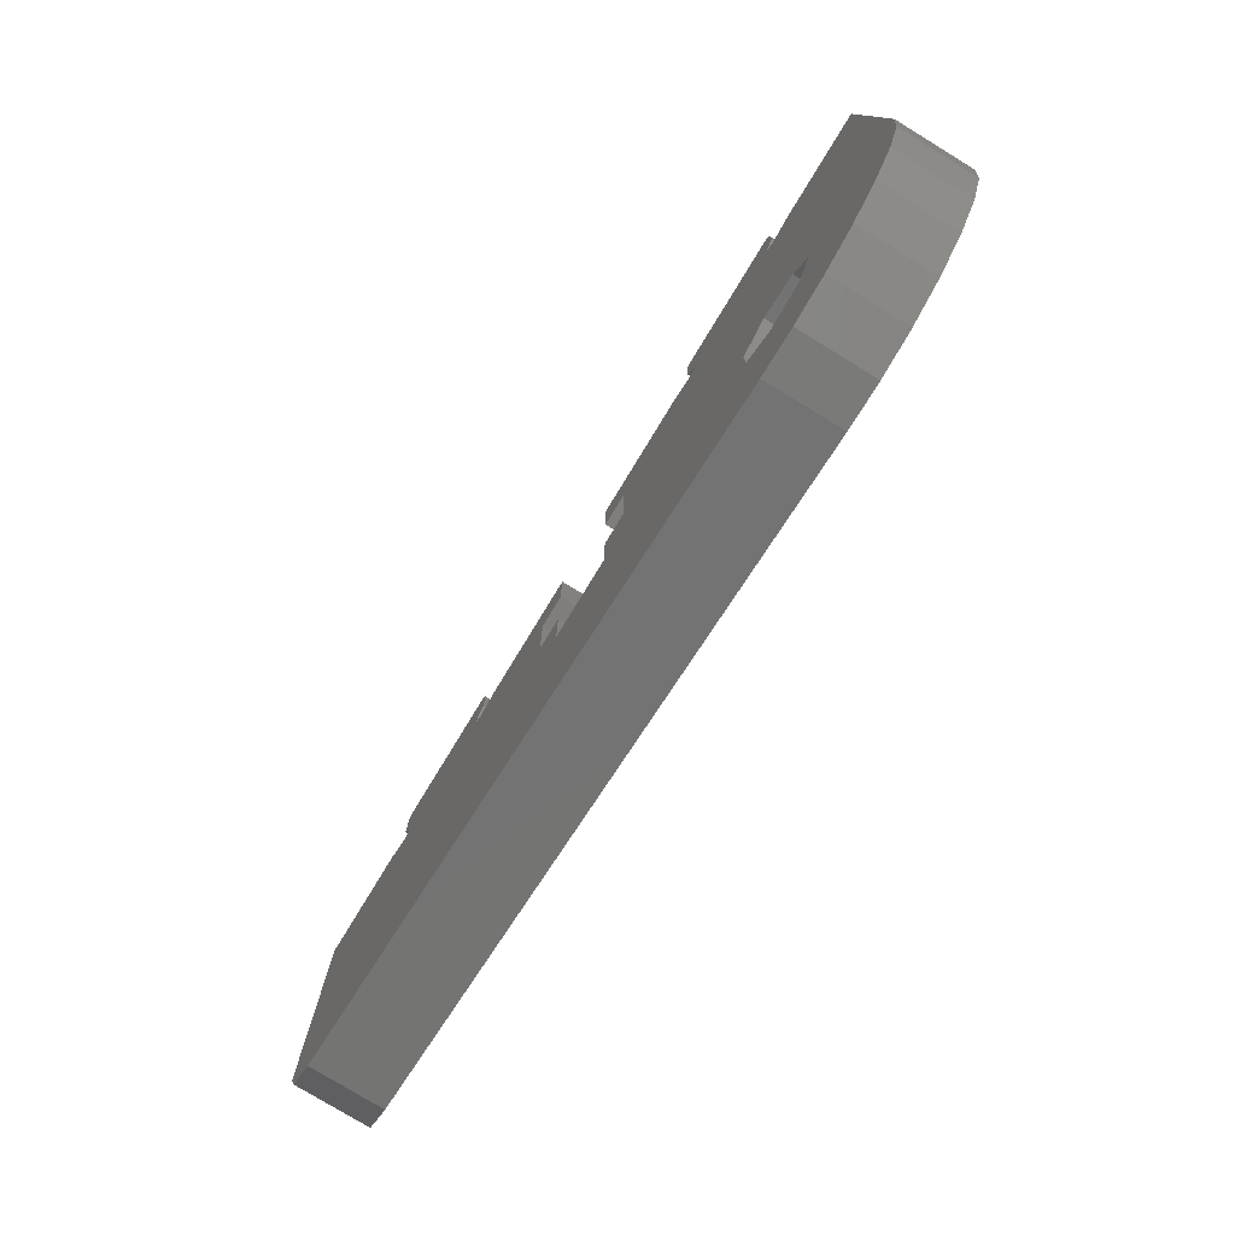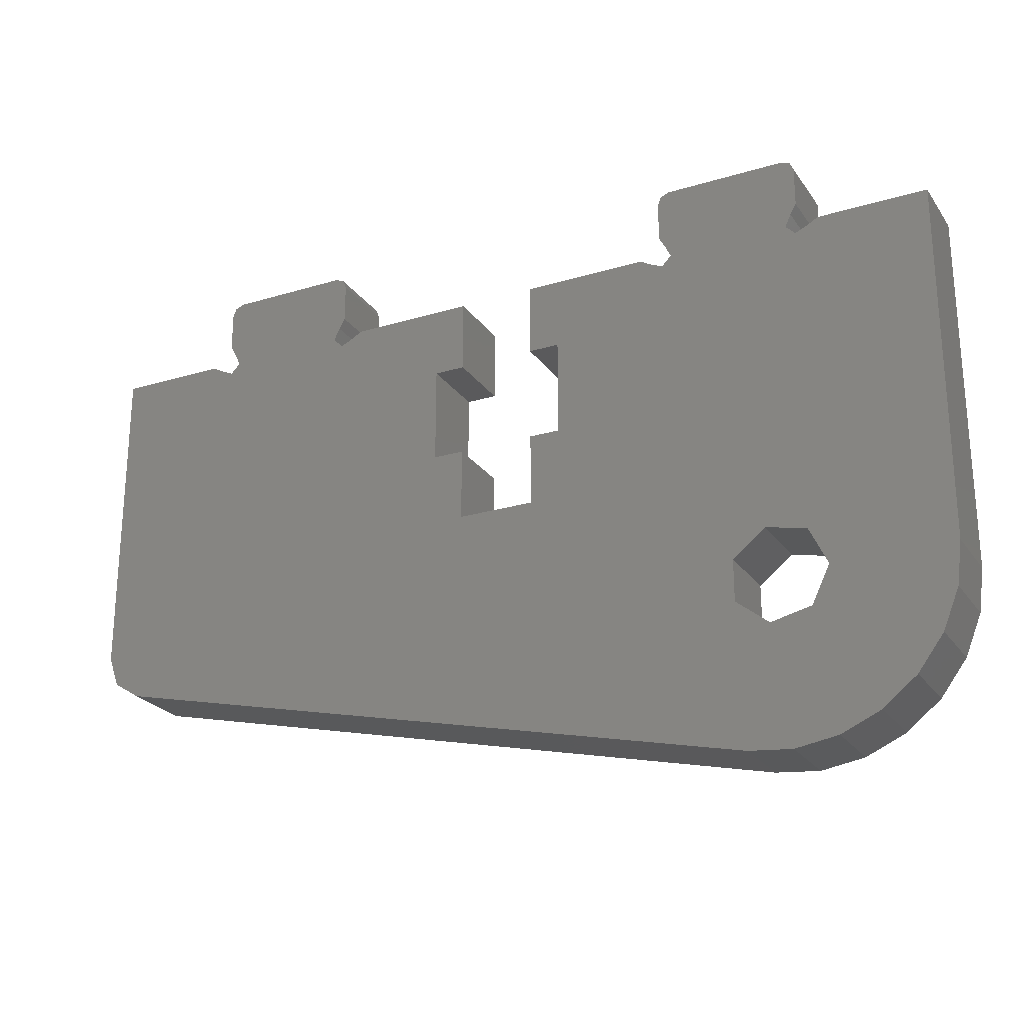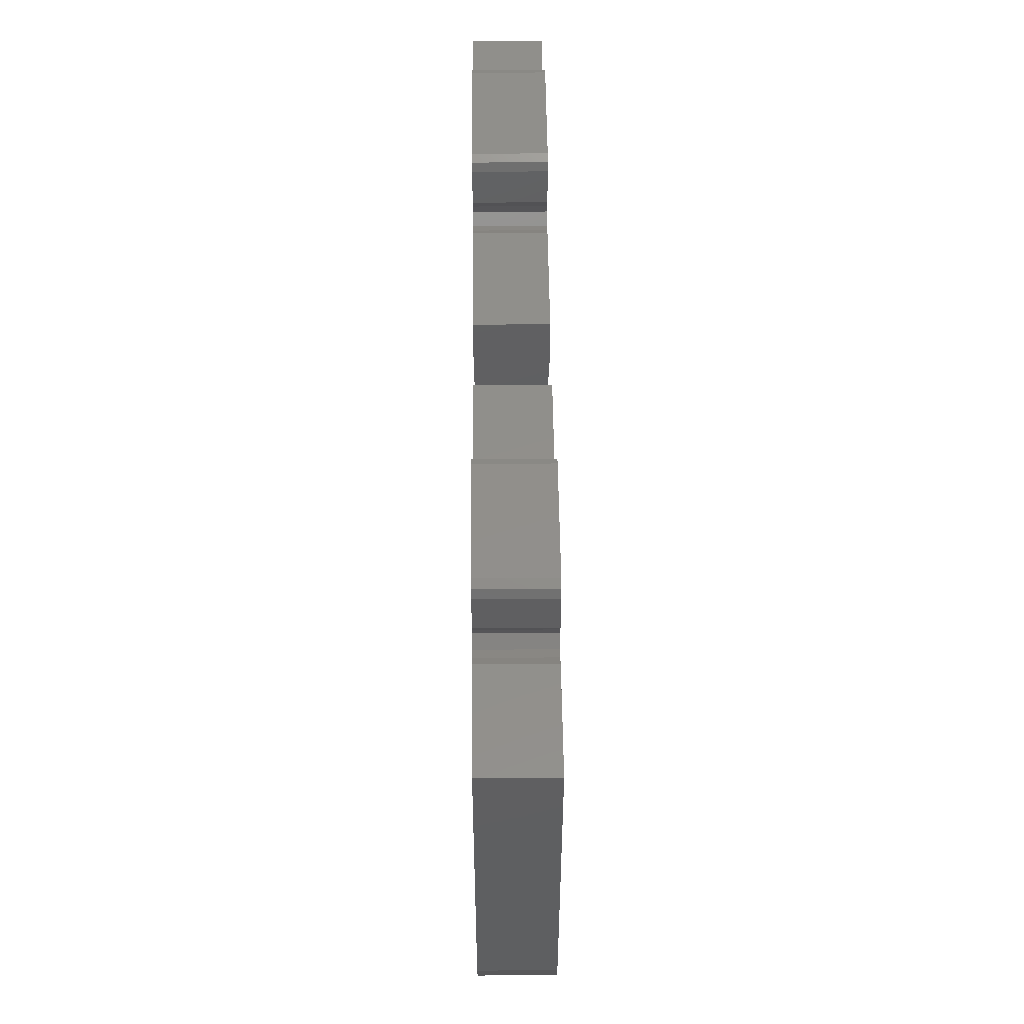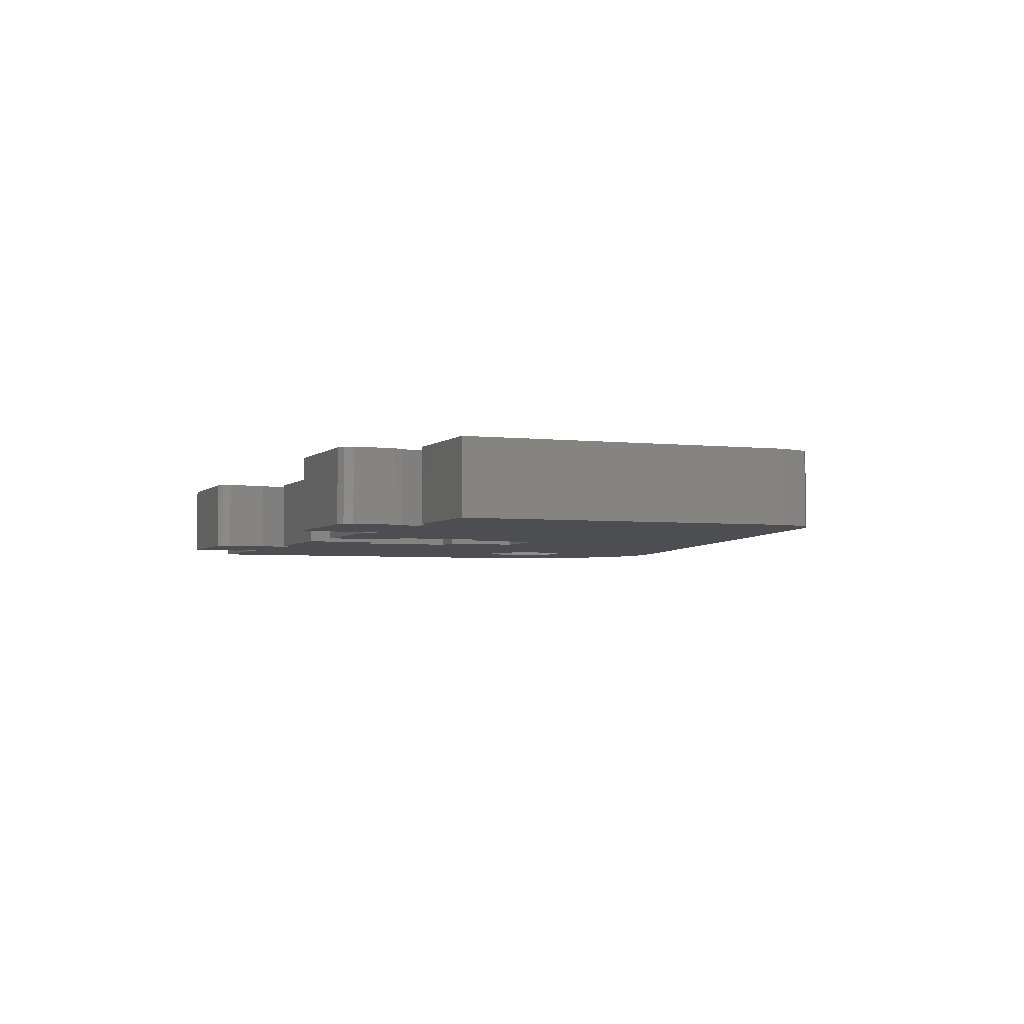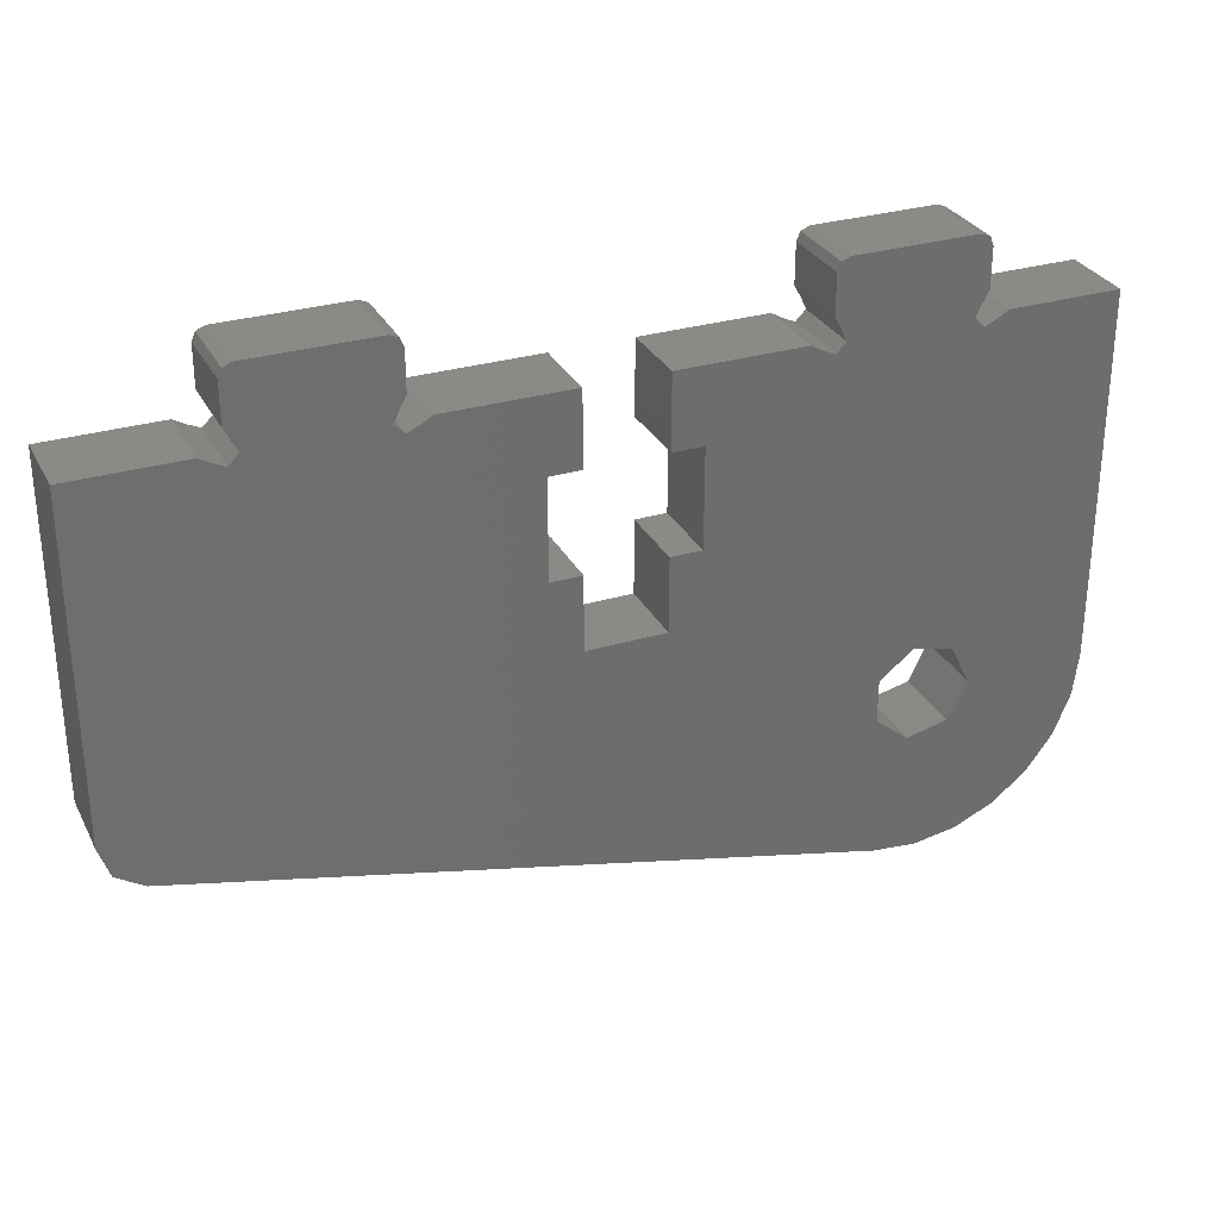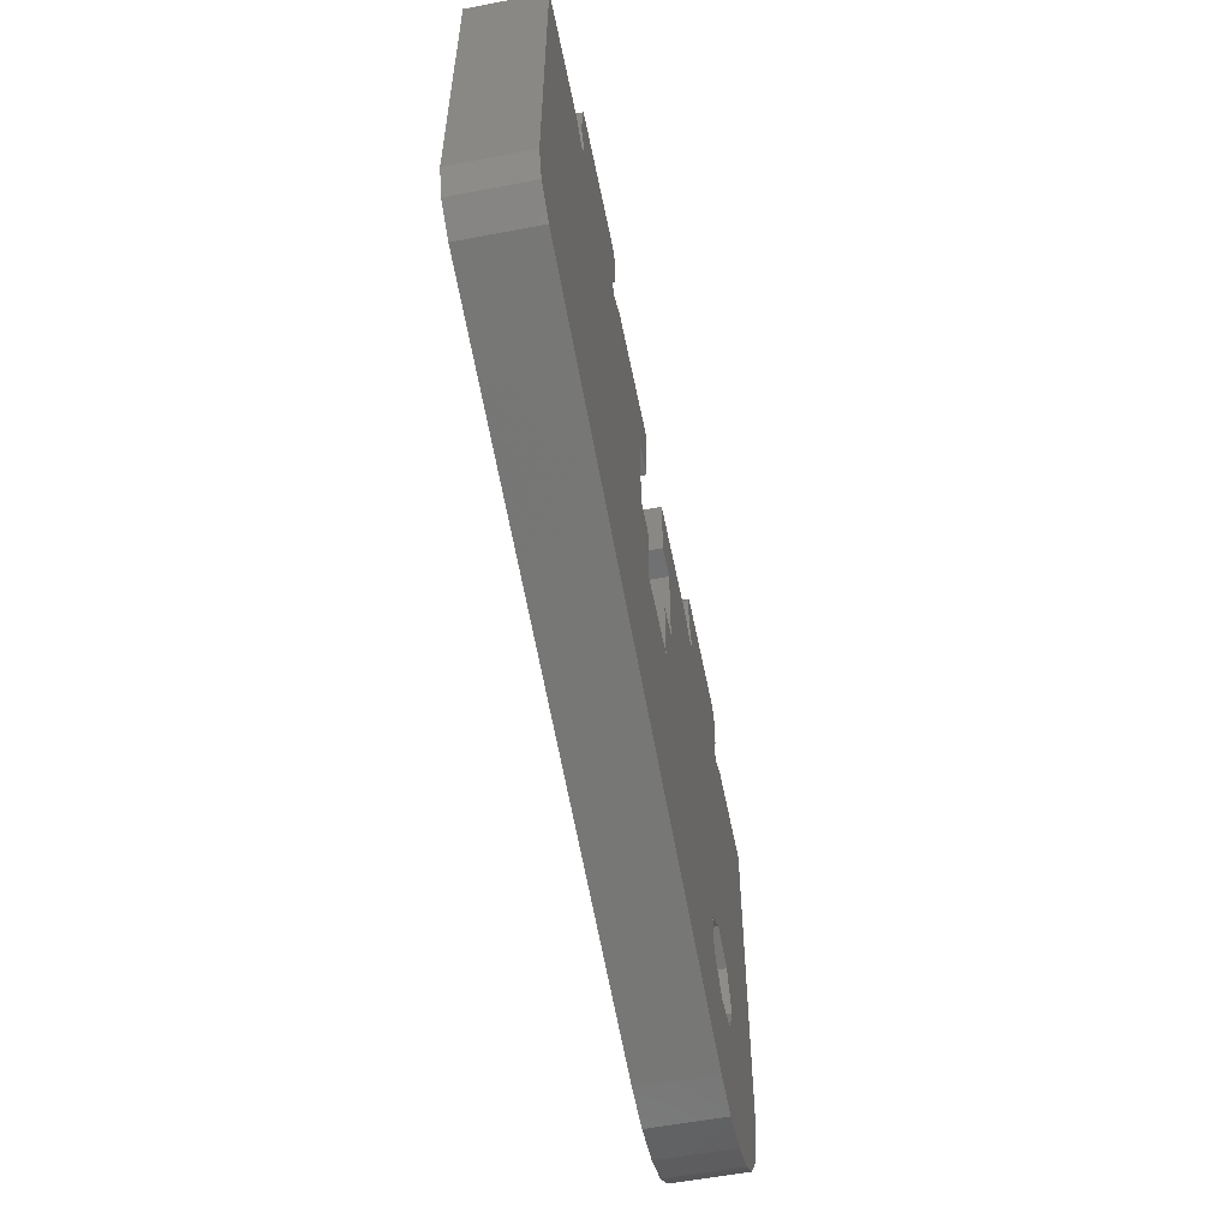
<metadata>
{"format":"stl","ext":"stl","renderer":"f3d","projection":"perspective","resolution":1024,"background":"white","views":[{"elev":-78.2,"azim":58.6,"up":"+Y"},{"elev":-24.2,"azim":26.5,"up":"+Y"},{"elev":50.6,"azim":-90.6,"up":"+Y"},{"elev":-3.5,"azim":-111.6,"up":"+Z"},{"elev":30.1,"azim":-23.4,"up":"+Y"},{"elev":-56.8,"azim":-78.8,"up":"+Y"}]}
</metadata>
<code>
# stl→obj: 136 verts, 272 faces
v 8.503 25.61 3
v 8.936 25.36 3
v 8.503 25.61 0
v 8.936 25.36 0
v 3.969 25.61 0
v 3.969 12.2 0
v 9.456 25.12 0
v 9.861 25.52 0
v 9.619 26.04 0
v 9.369 26.48 0
v 9.369 28.11 0
v 9.515 28.46 0
v 9.869 28.61 0
v 14.87 28.61 0
v 15.22 28.46 0
v 15.37 28.11 0
v 15.37 26.48 0
v 15.12 26.04 0
v 14.88 25.52 0
v 15.28 25.12 0
v 15.8 25.36 0
v 16.23 25.61 0
v 21.37 25.61 0
v 20.09 22.61 0
v 21.37 22.61 0
v 24.57 25.61 0
v 25.84 22.61 0
v 24.57 22.61 0
v 20.09 18.61 0
v 21.37 18.61 0
v 21.37 15.61 0
v 24.57 15.61 0
v 24.57 18.61 0
v 25.84 18.61 0
v 29.7 25.61 0
v 33.17 9.743 0
v 33.17 11.48 0
v 30.14 25.36 0
v 30.66 25.12 0
v 31.06 25.52 0
v 30.82 26.04 0
v 30.57 26.48 0
v 30.57 28.11 0
v 30.71 28.46 0
v 31.07 28.61 0
v 36.07 28.61 0
v 36.42 28.46 0
v 36.57 28.11 0
v 36.57 26.48 0
v 36.32 26.04 0
v 36.08 25.52 0
v 36.48 25.12 0
v 37 25.36 0
v 37.44 25.61 0
v 41.97 25.61 0
v 41.97 10.61 0
v 34.53 8.661 0
v 41.74 8.832 0
v 41.06 7.17 0
v 39.99 5.735 0
v 38.59 4.619 0
v 36.95 3.897 0
v 35.17 3.615 0
v 33.39 3.793 0
v 5.517 10.25 0
v 4.403 10.96 0
v 36.22 12.17 0
v 36.97 10.61 0
v 36.22 9.047 0
v 34.53 12.56 0
v 9.456 25.12 3
v 3.969 25.61 3
v 3.969 12.2 3
v 4.403 10.96 3
v 5.517 10.25 3
v 35.17 3.615 3
v 33.39 3.793 3
v 36.95 3.897 3
v 38.59 4.619 3
v 39.99 5.735 3
v 41.06 7.17 3
v 34.53 8.661 3
v 24.57 18.61 3
v 24.57 15.61 3
v 25.84 18.61 3
v 37.44 25.61 3
v 37 25.36 3
v 41.97 25.61 3
v 24.57 25.61 3
v 24.57 22.61 3
v 29.7 25.61 3
v 36.48 25.12 3
v 21.37 18.61 3
v 20.09 18.61 3
v 31.06 25.52 3
v 30.66 25.12 3
v 36.57 28.11 3
v 25.84 22.61 3
v 9.369 28.11 3
v 9.869 28.61 3
v 9.515 28.46 3
v 31.07 28.61 3
v 30.57 28.11 3
v 36.07 28.61 3
v 30.57 26.48 3
v 30.82 26.04 3
v 36.42 28.46 3
v 21.37 22.61 3
v 21.37 25.61 3
v 20.09 22.61 3
v 36.57 26.48 3
v 30.14 25.36 3
v 9.369 26.48 3
v 36.32 26.04 3
v 41.97 10.61 3
v 21.37 15.61 3
v 30.71 28.46 3
v 16.23 25.61 3
v 15.8 25.36 3
v 15.28 25.12 3
v 14.88 25.52 3
v 15.12 26.04 3
v 15.37 26.48 3
v 15.37 28.11 3
v 15.22 28.46 3
v 14.87 28.61 3
v 9.861 25.52 3
v 9.619 26.04 3
v 33.17 9.743 3
v 36.22 12.17 3
v 36.97 10.61 3
v 41.74 8.832 3
v 33.17 11.48 3
v 36.22 9.047 3
v 34.53 12.56 3
v 36.08 25.52 3
f 1 2 3
f 3 2 4
f 5 3 6
f 6 3 4
f 6 4 7
f 7 8 6
f 9 10 11
f 9 11 8
f 8 11 12
f 8 12 13
f 8 13 14
f 8 14 6
f 6 14 15
f 6 15 16
f 6 16 17
f 6 17 18
f 6 18 19
f 19 20 6
f 20 21 6
f 21 22 6
f 6 22 23
f 24 23 25
f 6 23 24
f 26 27 28
f 6 29 30
f 6 30 31
f 6 31 32
f 32 33 34
f 34 35 32
f 36 6 37
f 27 35 34
f 26 35 27
f 32 35 38
f 32 38 39
f 39 40 32
f 41 42 43
f 41 43 40
f 40 43 44
f 40 44 45
f 40 45 46
f 40 46 32
f 32 46 47
f 32 47 48
f 32 48 49
f 32 49 50
f 32 50 51
f 51 52 32
f 52 53 32
f 53 54 32
f 32 54 55
f 32 55 56
f 57 58 59
f 6 59 60
f 6 60 61
f 6 61 62
f 6 62 63
f 6 63 64
f 6 64 65
f 6 65 66
f 67 56 68
f 69 58 57
f 6 57 59
f 68 58 69
f 68 56 58
f 57 6 36
f 32 56 67
f 32 67 70
f 32 70 6
f 37 6 70
f 29 6 24
f 2 71 4
f 4 71 7
f 72 1 5
f 5 1 3
f 73 74 75
f 76 73 77
f 77 73 75
f 78 73 76
f 79 73 78
f 80 73 79
f 81 73 80
f 82 73 81
f 83 84 85
f 86 87 88
f 89 90 91
f 87 92 88
f 93 94 73
f 95 96 97
f 90 98 96
f 99 100 101
f 102 103 104
f 103 105 104
f 105 106 104
f 107 95 97
f 108 109 110
f 97 96 111
f 112 91 90
f 99 113 100
f 98 114 111
f 90 96 112
f 96 98 111
f 88 85 115
f 85 84 115
f 116 73 84
f 116 93 73
f 94 110 73
f 117 103 102
f 110 109 73
f 118 73 109
f 119 73 118
f 120 73 119
f 121 73 120
f 122 73 121
f 123 73 122
f 124 73 123
f 125 73 124
f 126 73 125
f 127 73 126
f 71 2 73
f 100 113 126
f 113 128 126
f 2 1 73
f 128 127 126
f 71 73 127
f 82 129 73
f 72 73 1
f 130 131 115
f 131 132 115
f 84 73 133
f 131 134 132
f 84 133 135
f 84 130 115
f 84 135 130
f 132 134 81
f 134 82 81
f 129 133 73
f 106 107 104
f 106 95 107
f 98 136 114
f 98 92 136
f 98 88 92
f 98 85 88
f 66 74 6
f 6 74 73
f 73 72 6
f 6 72 5
f 66 65 75
f 74 66 75
f 65 64 77
f 75 65 77
f 64 63 76
f 77 64 76
f 63 62 78
f 76 63 78
f 62 61 79
f 78 62 79
f 61 60 80
f 79 61 80
f 60 59 81
f 80 60 81
f 59 58 132
f 81 59 132
f 58 56 115
f 132 58 115
f 56 55 88
f 115 56 88
f 86 88 54
f 54 88 55
f 87 86 53
f 53 86 54
f 92 87 52
f 52 87 53
f 136 92 51
f 51 92 52
f 51 50 114
f 136 51 114
f 50 49 111
f 114 50 111
f 49 48 97
f 111 49 97
f 47 107 97
f 48 47 97
f 104 107 46
f 46 107 47
f 102 104 45
f 45 104 46
f 117 102 44
f 44 102 45
f 103 117 43
f 43 117 44
f 105 103 42
f 42 103 43
f 41 106 42
f 42 106 105
f 40 95 41
f 41 95 106
f 96 95 39
f 39 95 40
f 112 96 38
f 38 96 39
f 91 112 35
f 35 112 38
f 89 91 26
f 26 91 35
f 90 89 28
f 28 89 26
f 28 27 98
f 90 28 98
f 85 98 34
f 34 98 27
f 83 85 33
f 33 85 34
f 84 83 32
f 32 83 33
f 116 84 31
f 31 84 32
f 31 30 93
f 116 31 93
f 94 93 29
f 29 93 30
f 29 24 110
f 94 29 110
f 24 25 108
f 110 24 108
f 25 23 109
f 108 25 109
f 118 109 22
f 22 109 23
f 119 118 21
f 21 118 22
f 120 119 20
f 20 119 21
f 121 120 19
f 19 120 20
f 19 18 122
f 121 19 122
f 18 17 123
f 122 18 123
f 17 16 124
f 123 17 124
f 15 125 124
f 16 15 124
f 126 125 14
f 14 125 15
f 100 126 13
f 13 126 14
f 101 100 12
f 12 100 13
f 99 101 11
f 11 101 12
f 113 99 10
f 10 99 11
f 9 128 10
f 10 128 113
f 8 127 9
f 9 127 128
f 71 127 7
f 7 127 8
f 129 82 36
f 36 82 57
f 36 37 133
f 129 36 133
f 37 70 135
f 133 37 135
f 70 67 130
f 135 70 130
f 68 131 67
f 67 131 130
f 134 131 69
f 69 131 68
f 82 134 57
f 57 134 69

</code>
